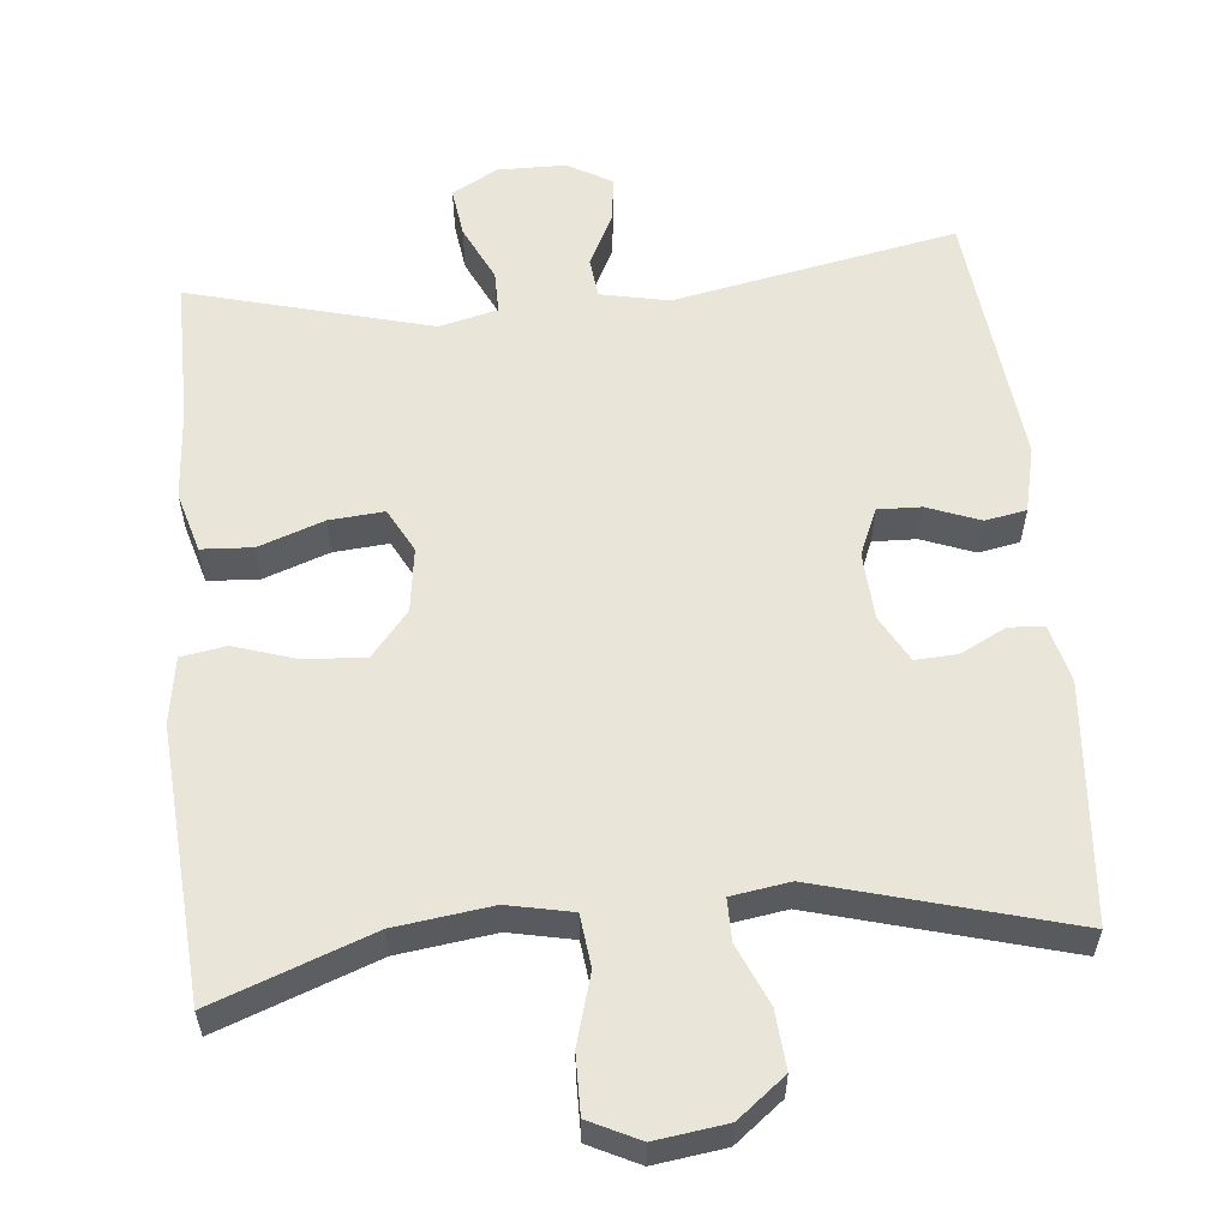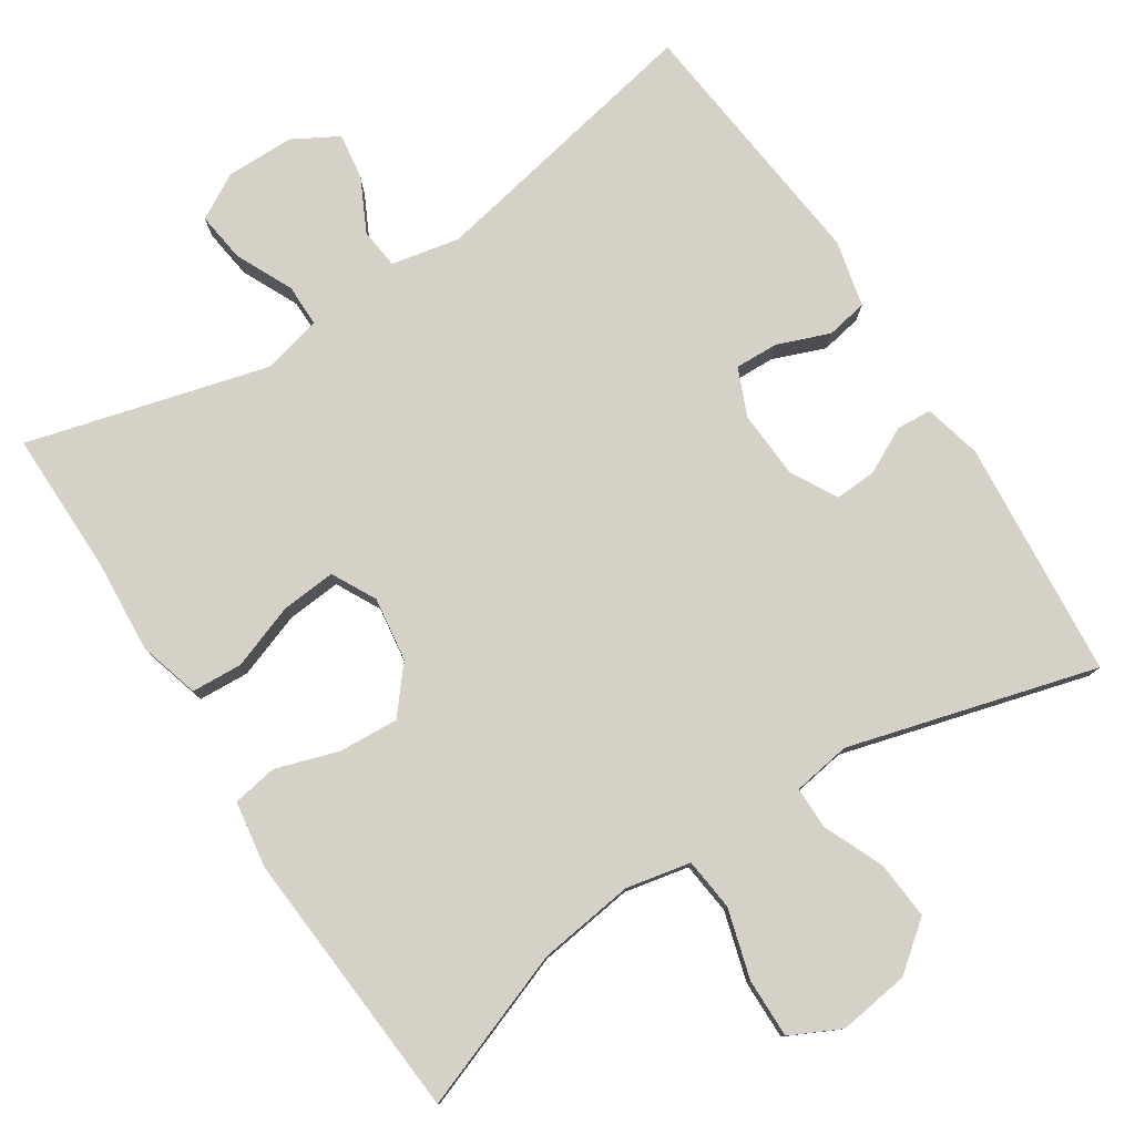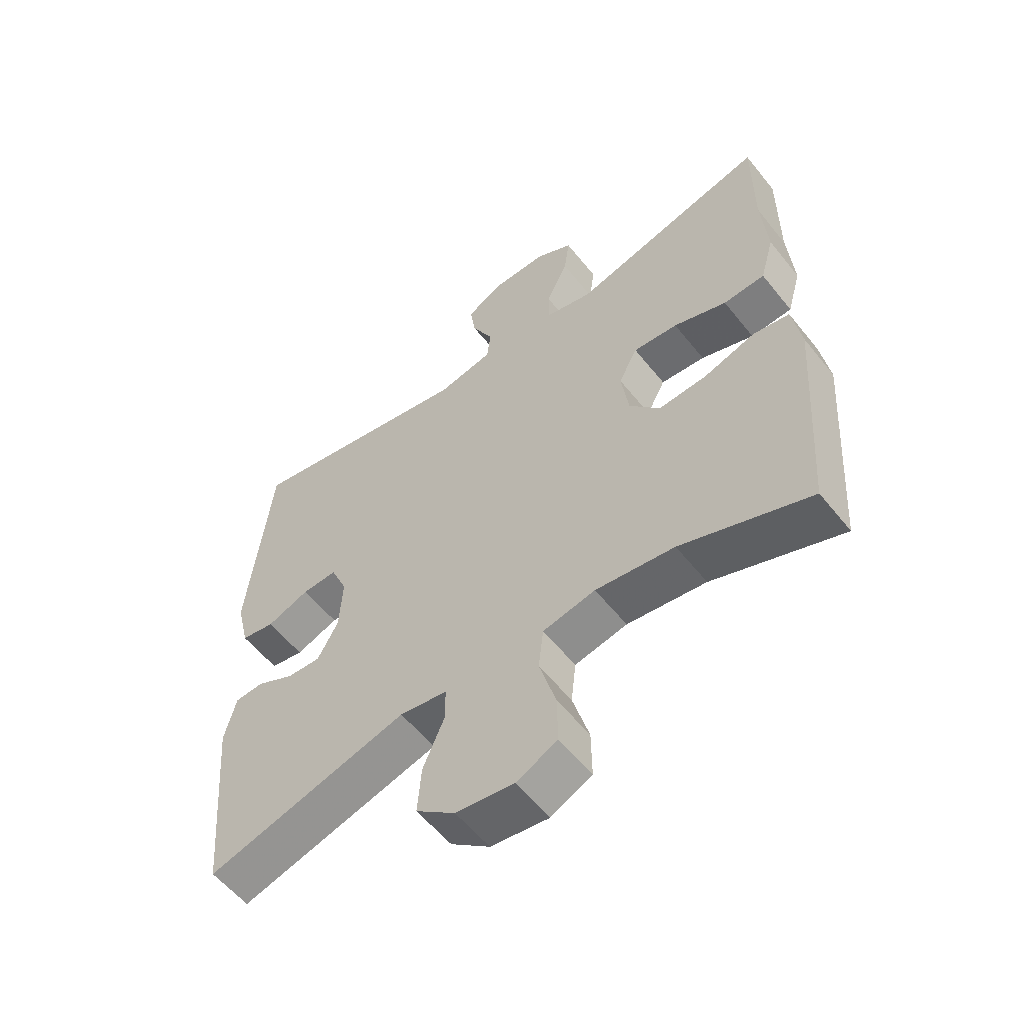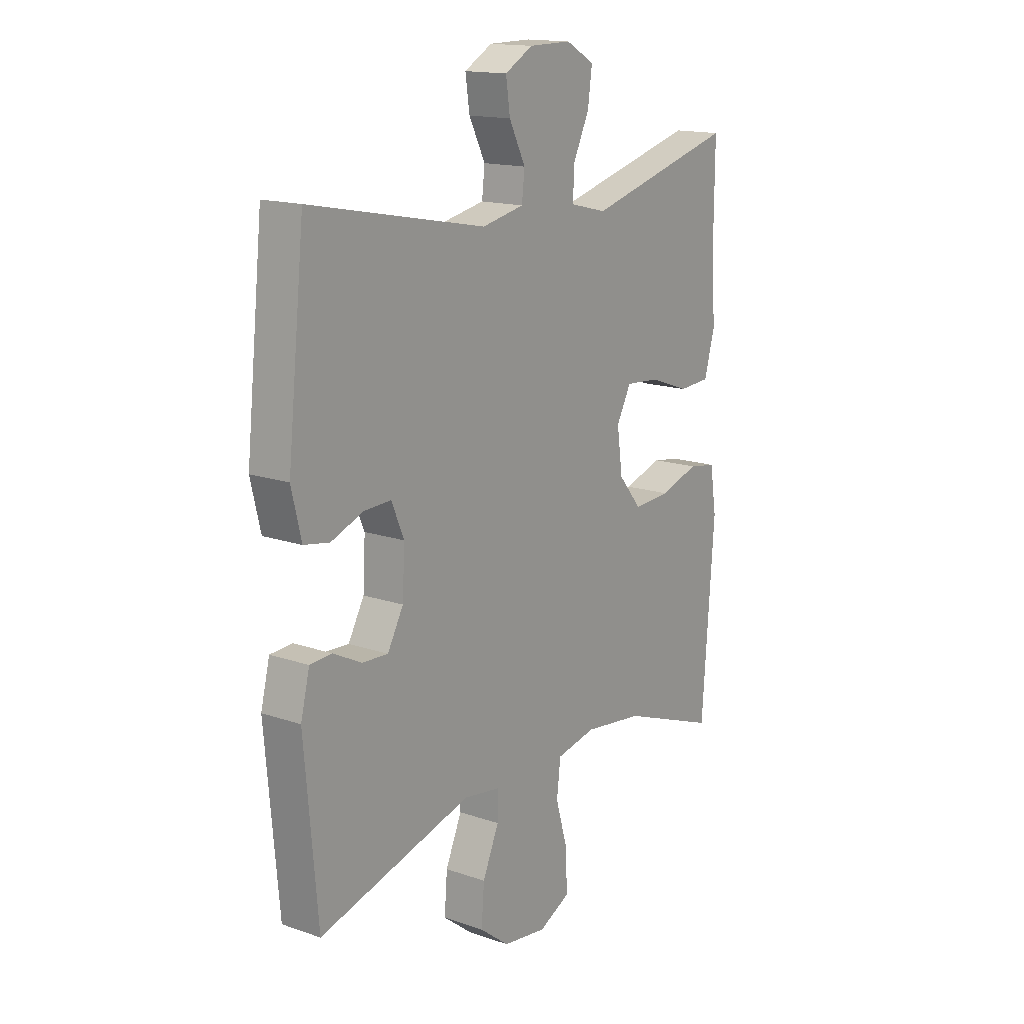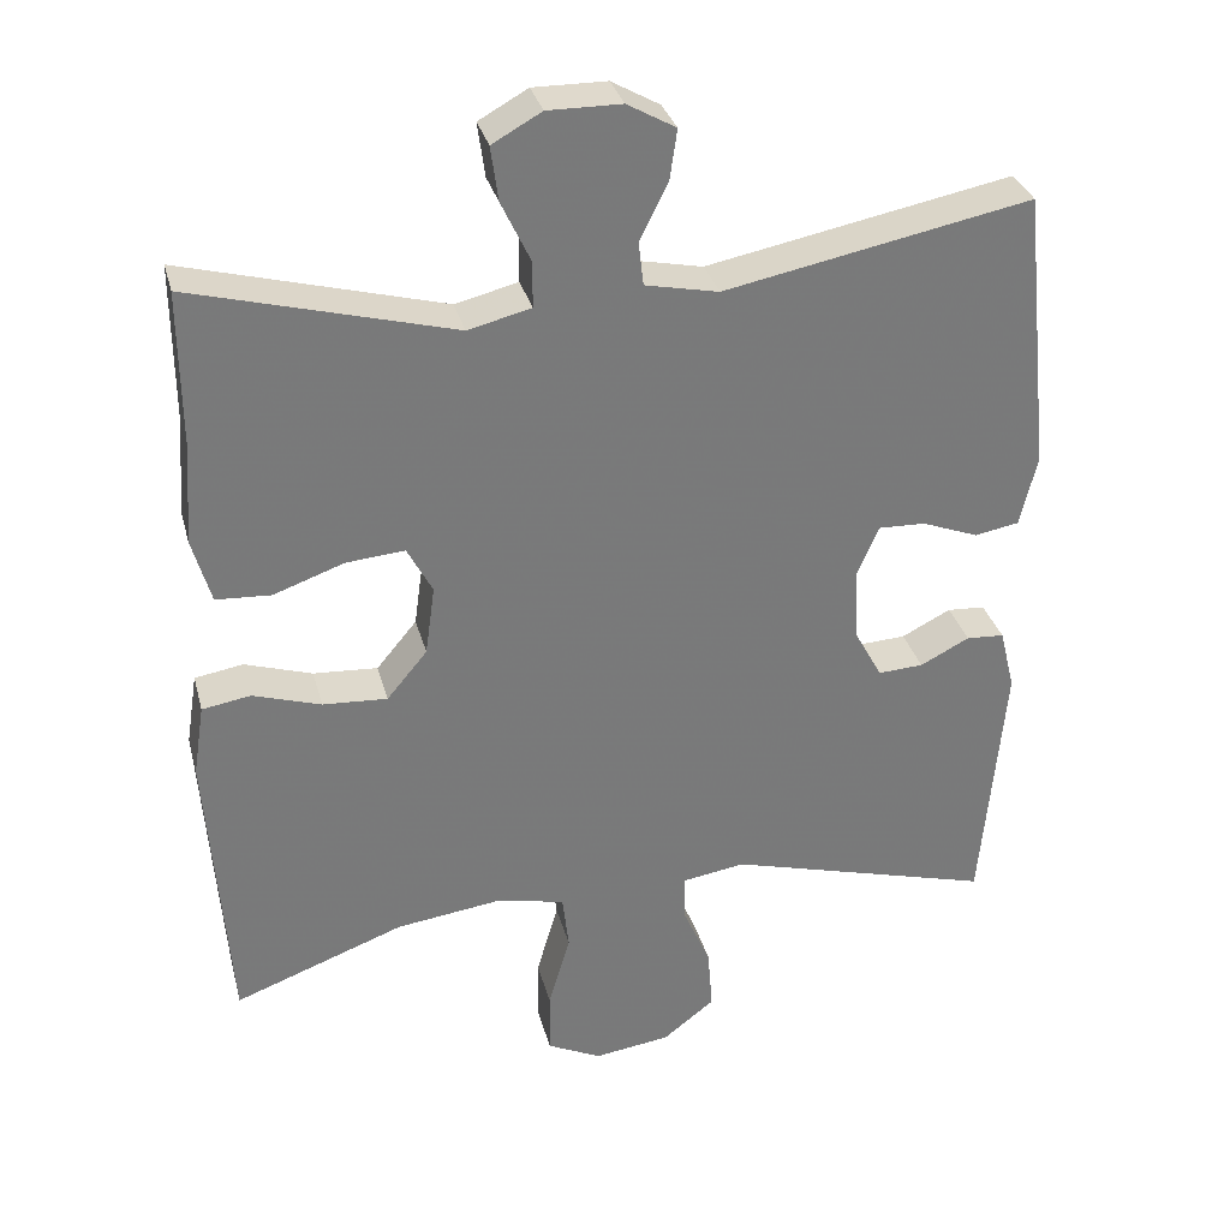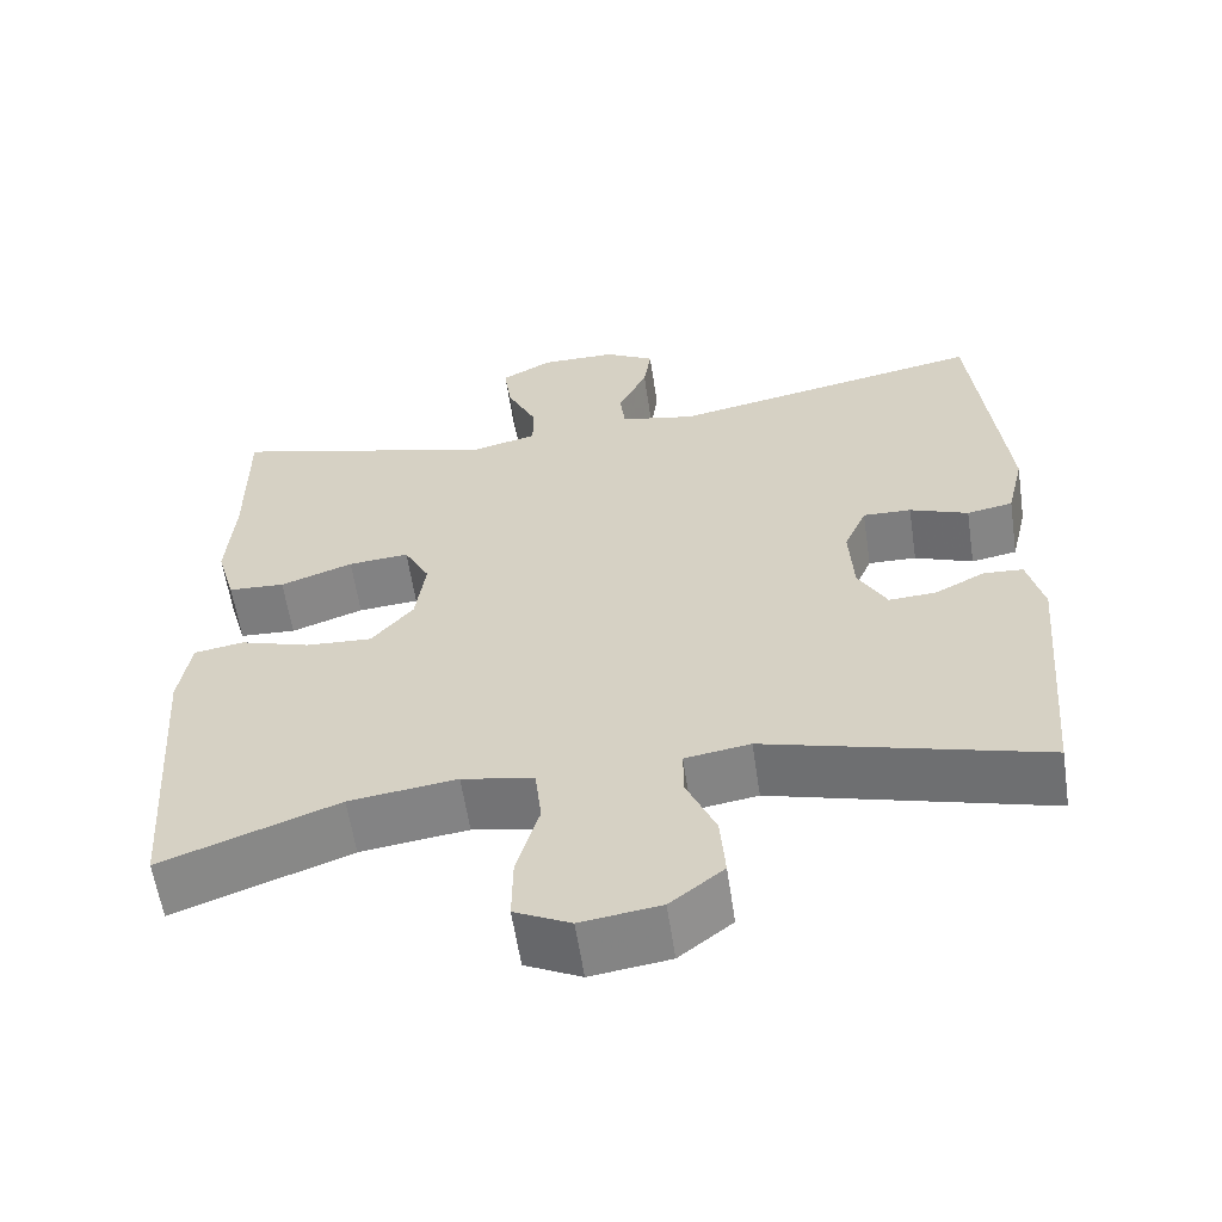
<metadata>
{"format":"obj","ext":"obj","renderer":"f3d","projection":"perspective","resolution":1024,"background":"white","views":[{"elev":57.7,"azim":174.4,"up":"+Y"},{"elev":78.8,"azim":147.0,"up":"+Y"},{"elev":-57.1,"azim":38.2,"up":"+Z"},{"elev":15.7,"azim":-54.2,"up":"+Z"},{"elev":32.3,"azim":165.7,"up":"+Z"},{"elev":-59.7,"azim":-171.5,"up":"+Z"}]}
</metadata>
<code>
v 0.5 0.07 0.5
v 0.499 0.07 0.306
v 0.508 0.07 0.184
v 0.485 0.07 0.103
v 0.417 0.07 0.099
v 0.33 0.07 0.13
v 0.257 0.07 0.136
v 0.226 0.07 0.077
v 0.238 0.07 -0.009
v 0.288 0.07 -0.069
v 0.368 0.07 -0.064
v 0.452 0.07 -0.037
v 0.512 0.07 -0.047
v 0.526 0.07 -0.136
v 0.5 0.07 -0.5
v 0.289 0.07 -0.422
v 0.16 0.07 -0.405
v 0.074 0.07 -0.423
v 0.066 0.07 -0.493
v 0.093 0.07 -0.586
v 0.094 0.07 -0.665
v 0.027 0.07 -0.698
v -0.068 0.07 -0.685
v -0.132 0.07 -0.635
v -0.126 0.07 -0.557
v -0.091 0.07 -0.476
v -0.091 0.07 -0.42
v -0.169 0.07 -0.408
v -0.5 0.07 -0.5
v -0.528 0.07 -0.181
v -0.509 0.07 -0.104
v -0.462 0.07 -0.101
v -0.401 0.07 -0.132
v -0.345 0.07 -0.135
v -0.311 0.07 -0.073
v -0.306 0.07 0.018
v -0.333 0.07 0.081
v -0.391 0.07 0.079
v -0.461 0.07 0.052
v -0.516 0.07 0.062
v -0.537 0.07 0.15
v -0.5 0.07 0.5
v -0.121 0.07 0.426
v -0.03 0.07 0.445
v -0.024 0.07 0.499
v -0.059 0.07 0.569
v -0.068 0.07 0.631
v -0.008 0.07 0.665
v 0.083 0.07 0.666
v 0.144 0.07 0.632
v 0.135 0.07 0.565
v 0.099 0.07 0.489
v 0.099 0.07 0.432
v 0.177 0.07 0.413
v 0.5 0 0.5
v 0.499 0 0.306
v 0.508 0 0.184
v 0.485 0 0.103
v 0.417 0 0.099
v 0.33 0 0.13
v 0.257 0 0.136
v 0.226 0 0.077
v 0.238 0 -0.009
v 0.288 0 -0.069
v 0.368 0 -0.064
v 0.452 0 -0.037
v 0.512 0 -0.047
v 0.526 0 -0.136
v 0.5 0 -0.5
v 0.289 0 -0.422
v 0.16 0 -0.405
v 0.074 0 -0.423
v 0.066 0 -0.493
v 0.093 0 -0.586
v 0.094 0 -0.665
v 0.027 0 -0.698
v -0.068 0 -0.685
v -0.132 0 -0.635
v -0.126 0 -0.557
v -0.091 0 -0.476
v -0.091 0 -0.42
v -0.169 0 -0.408
v -0.5 0 -0.5
v -0.528 0 -0.181
v -0.509 0 -0.104
v -0.462 0 -0.101
v -0.401 0 -0.132
v -0.345 0 -0.135
v -0.311 0 -0.073
v -0.306 0 0.018
v -0.333 0 0.081
v -0.391 0 0.079
v -0.461 0 0.052
v -0.516 0 0.062
v -0.537 0 0.15
v -0.5 0 0.5
v -0.121 0 0.426
v -0.03 0 0.445
v -0.024 0 0.499
v -0.059 0 0.569
v -0.068 0 0.631
v -0.008 0 0.665
v 0.083 0 0.666
v 0.144 0 0.632
v 0.135 0 0.565
v 0.099 0 0.489
v 0.099 0 0.432
v 0.177 0 0.413
f 49 50 51 52
f 49 52 53
f 48 49 53
f 45 46 47 48
f 45 48 53
f 44 45 53
f 43 44 53 54
f 41 42 43
f 38 39 40 41
f 37 38 41 43
f 36 37 43 54
f 30 31 32 33
f 28 29 30 33
f 27 28 33 34
f 23 24 25 26
f 23 26 27
f 22 23 27
f 19 20 21 22
f 18 19 22 27
f 17 18 27 34
f 13 14 15 16
f 11 12 13 16
f 10 11 16 17
f 9 10 17 34
f 3 4 5 6
f 2 3 6 7
f 1 2 7
f 35 36 54 1
f 8 9 34 35
f 7 8 35
f 1 7 35
f 106 105 104 103
f 107 106 103
f 107 103 102
f 102 101 100 99
f 107 102 99
f 107 99 98
f 108 107 98 97
f 97 96 95
f 95 94 93 92
f 97 95 92 91
f 108 97 91 90
f 87 86 85 84
f 87 84 83 82
f 88 87 82 81
f 80 79 78 77
f 81 80 77
f 81 77 76
f 76 75 74 73
f 81 76 73 72
f 88 81 72 71
f 70 69 68 67
f 70 67 66 65
f 71 70 65 64
f 88 71 64 63
f 60 59 58 57
f 61 60 57 56
f 61 56 55
f 55 108 90 89
f 89 88 63 62
f 89 62 61
f 89 61 55
f 1 55 56 2
f 2 56 57 3
f 3 57 58 4
f 4 58 59 5
f 5 59 60 6
f 6 60 61 7
f 7 61 62 8
f 8 62 63 9
f 9 63 64 10
f 10 64 65 11
f 11 65 66 12
f 12 66 67 13
f 13 67 68 14
f 14 68 69 15
f 15 69 70 16
f 16 70 71 17
f 17 71 72 18
f 18 72 73 19
f 19 73 74 20
f 20 74 75 21
f 21 75 76 22
f 22 76 77 23
f 23 77 78 24
f 24 78 79 25
f 25 79 80 26
f 26 80 81 27
f 27 81 82 28
f 28 82 83 29
f 29 83 84 30
f 30 84 85 31
f 31 85 86 32
f 32 86 87 33
f 33 87 88 34
f 34 88 89 35
f 35 89 90 36
f 36 90 91 37
f 37 91 92 38
f 38 92 93 39
f 39 93 94 40
f 40 94 95 41
f 41 95 96 42
f 42 96 97 43
f 43 97 98 44
f 44 98 99 45
f 45 99 100 46
f 46 100 101 47
f 47 101 102 48
f 48 102 103 49
f 49 103 104 50
f 50 104 105 51
f 51 105 106 52
f 52 106 107 53
f 53 107 108 54
f 54 108 55 1

</code>
